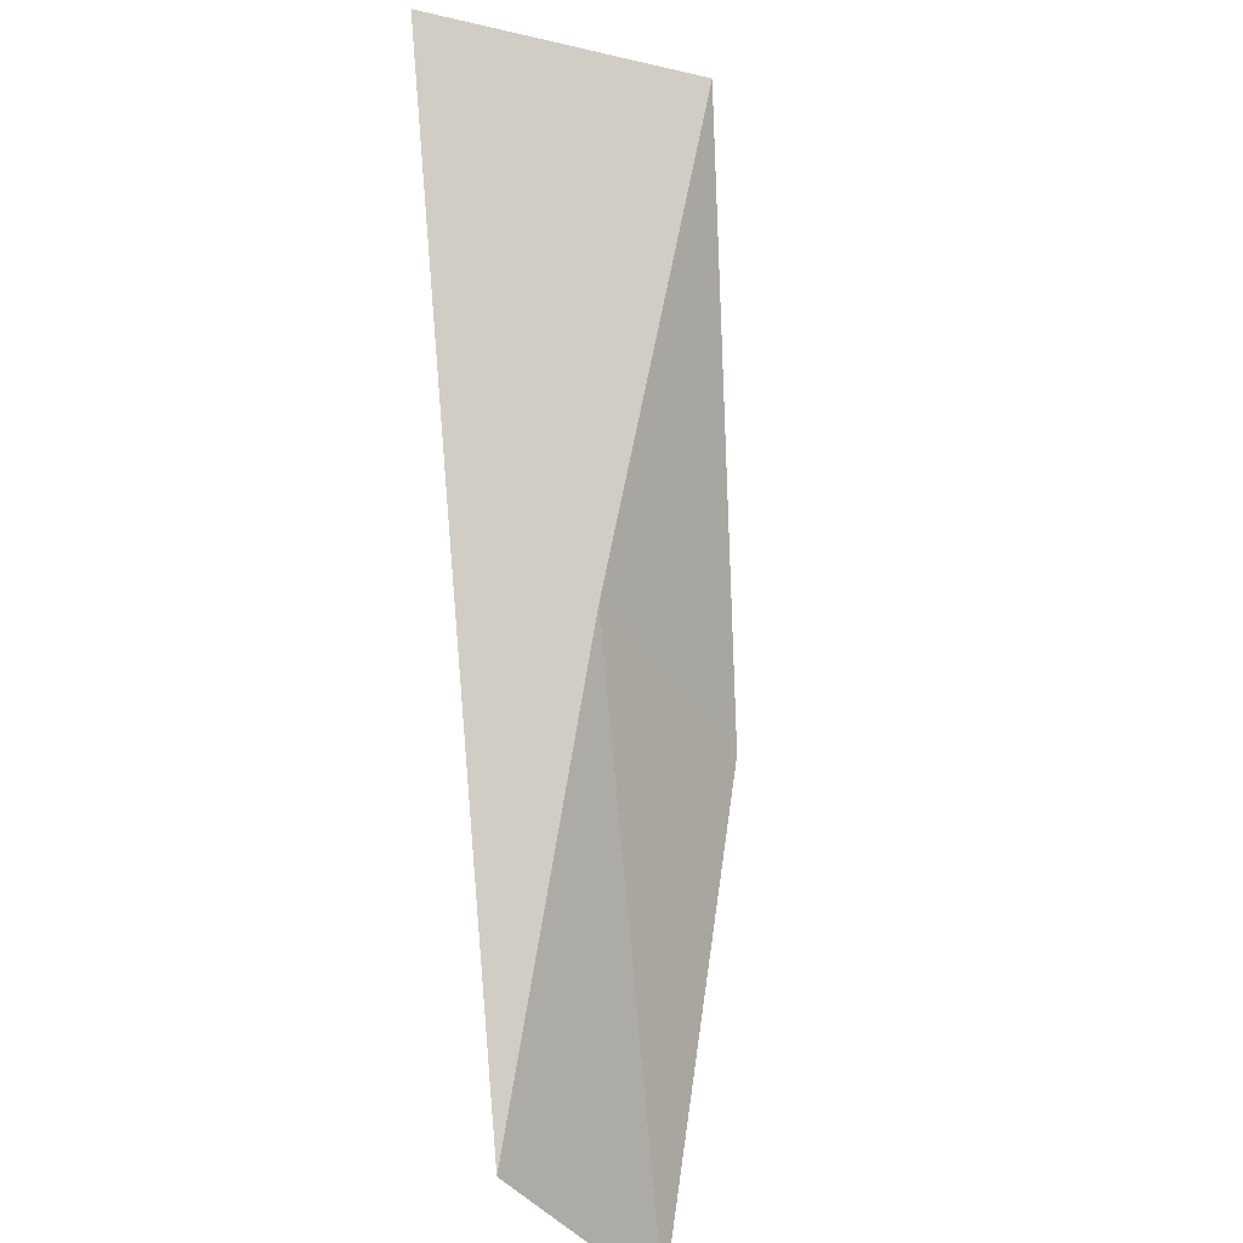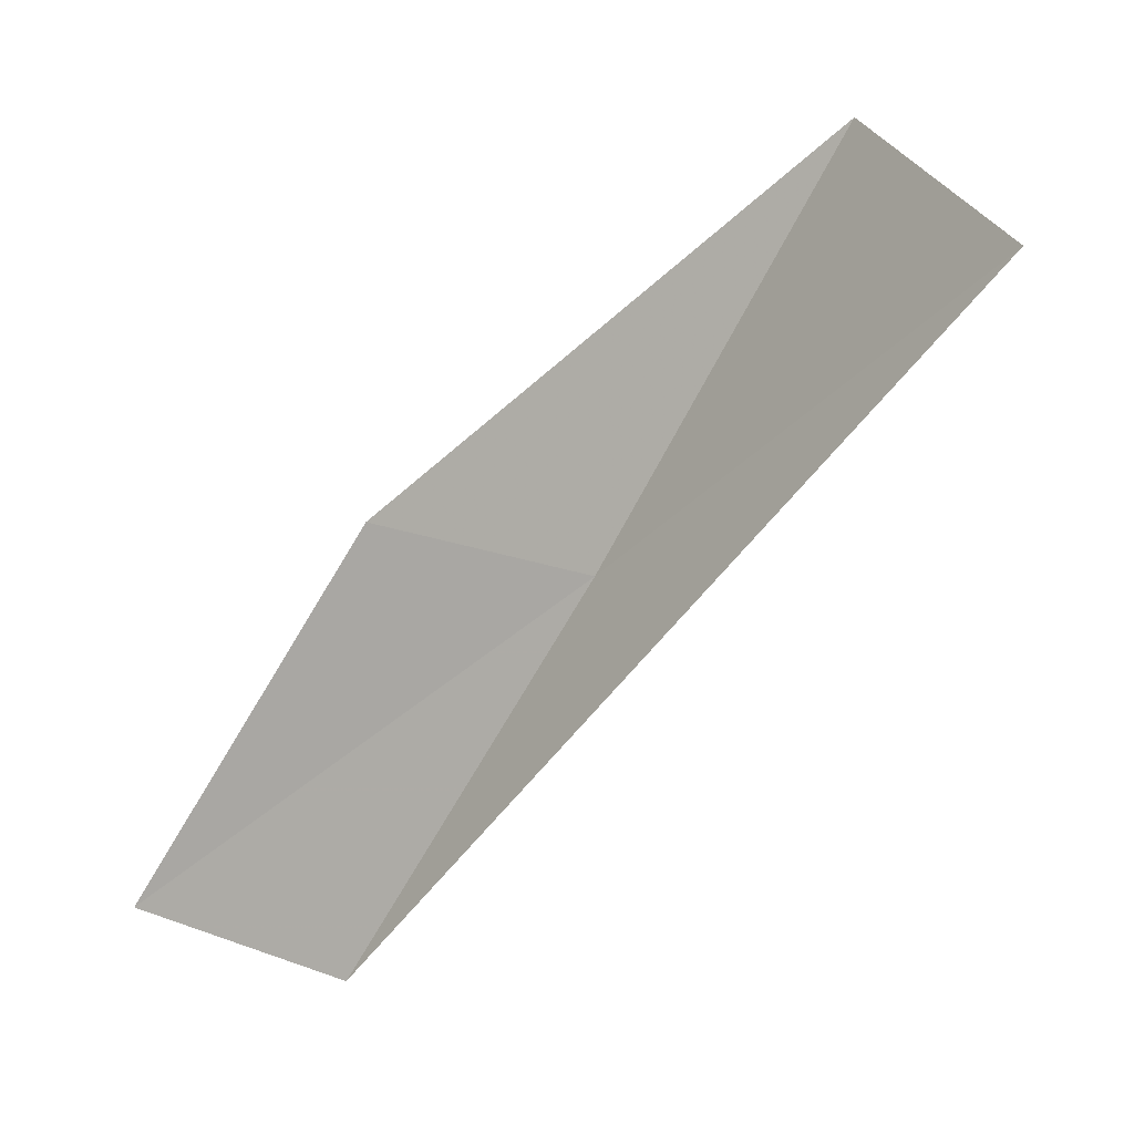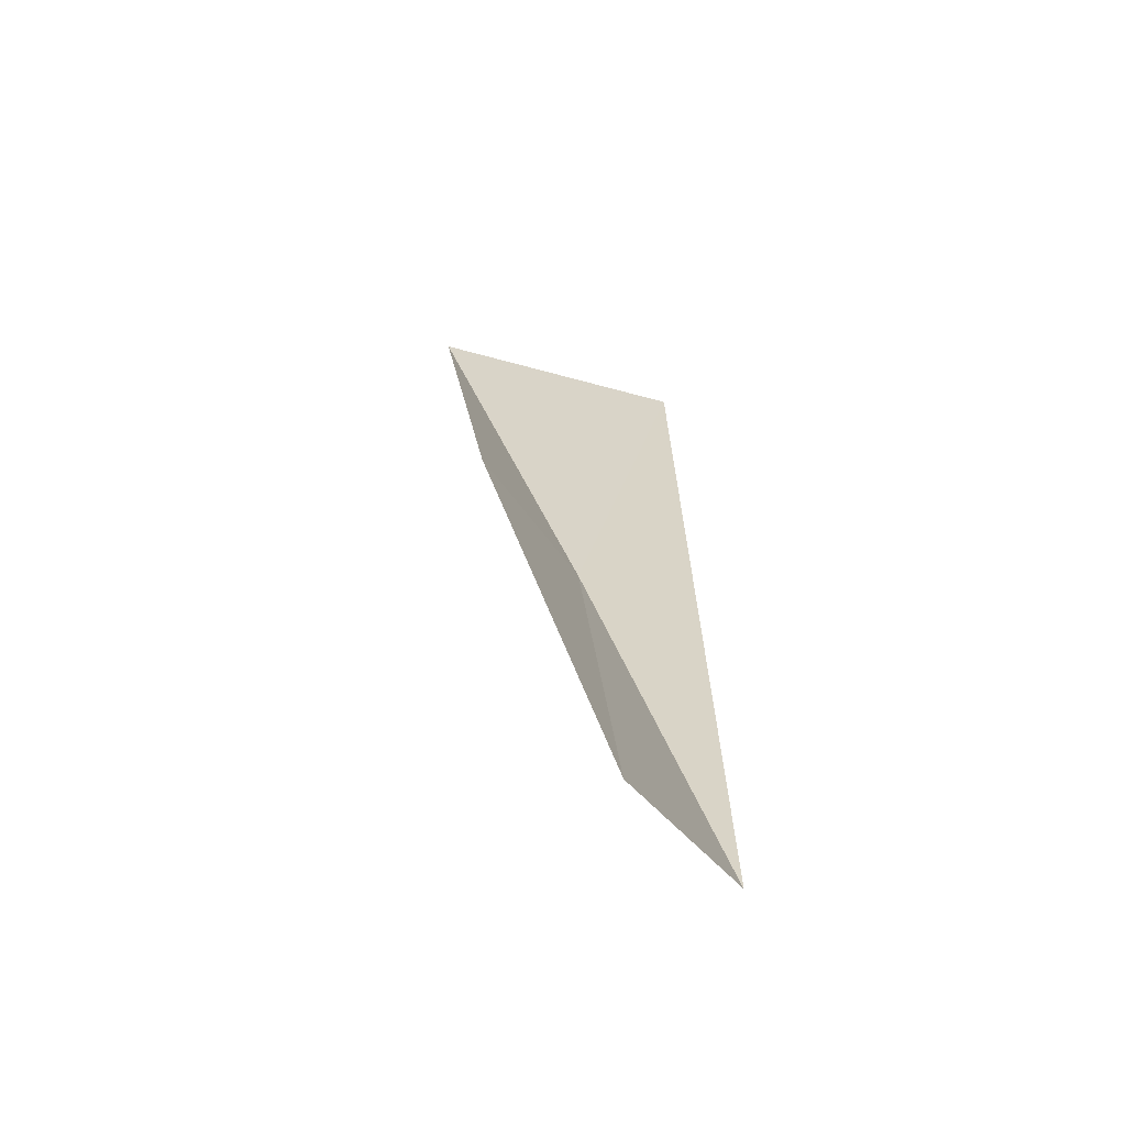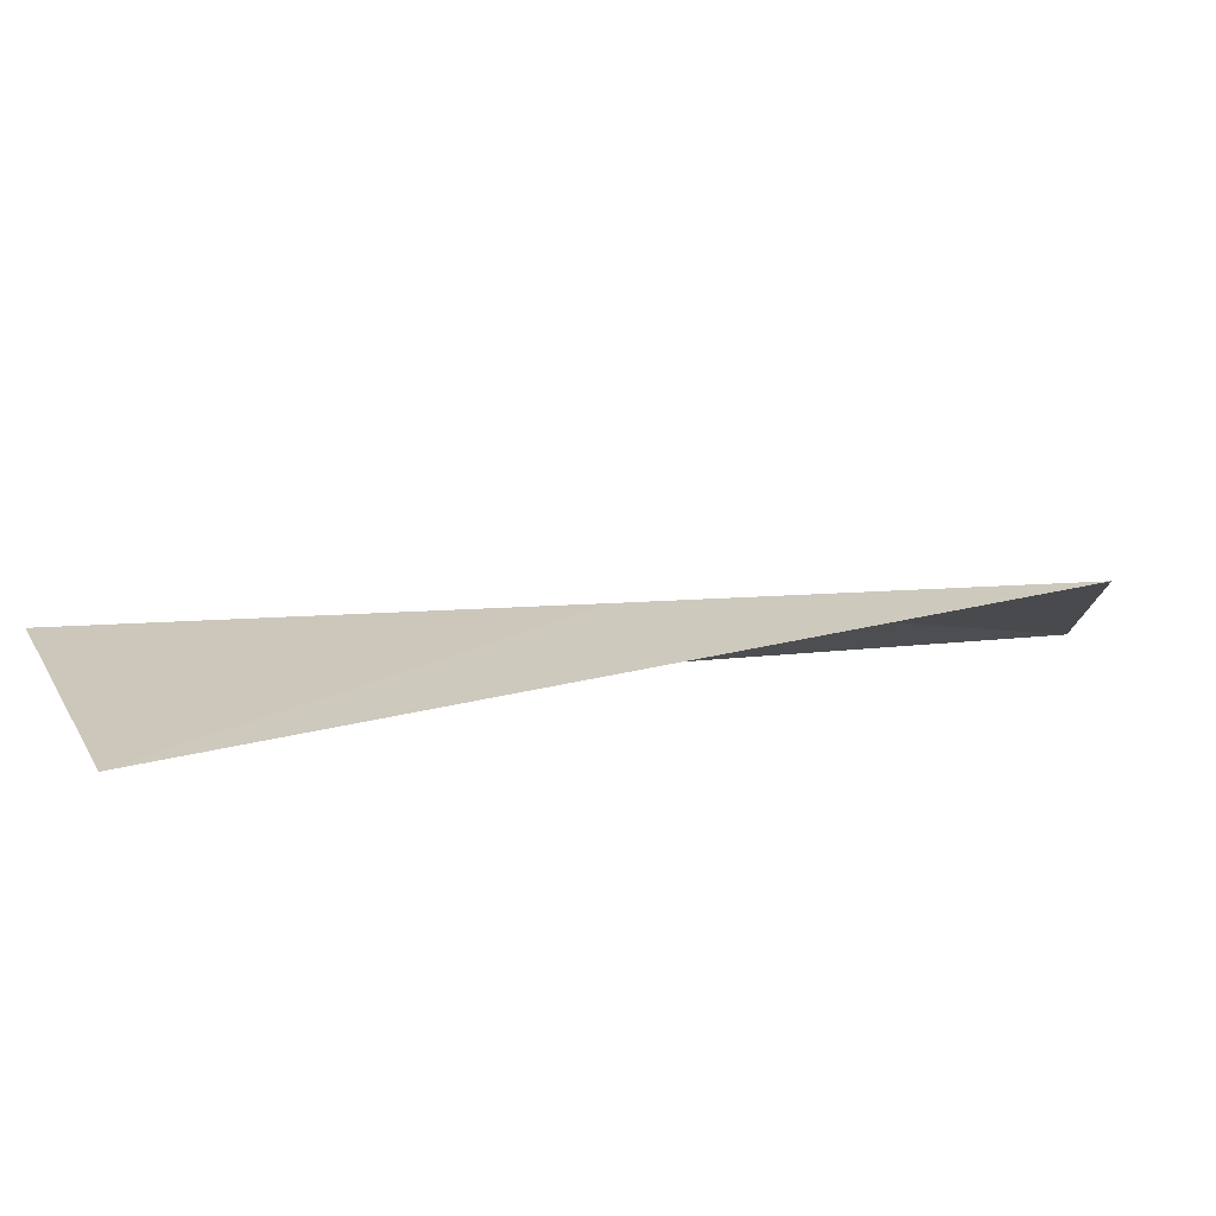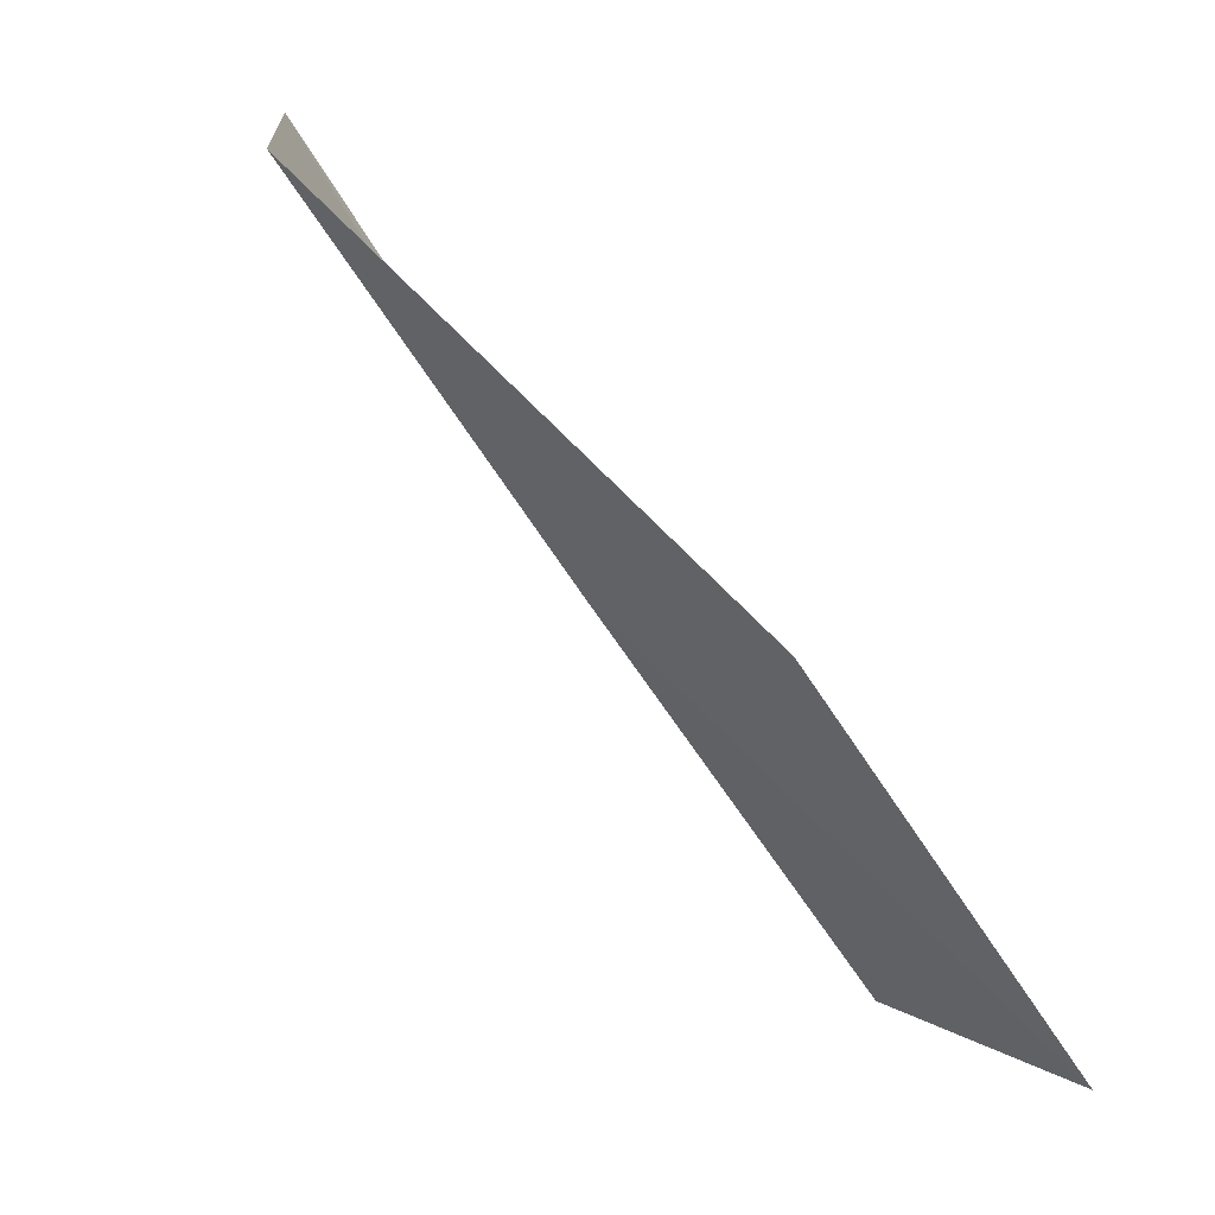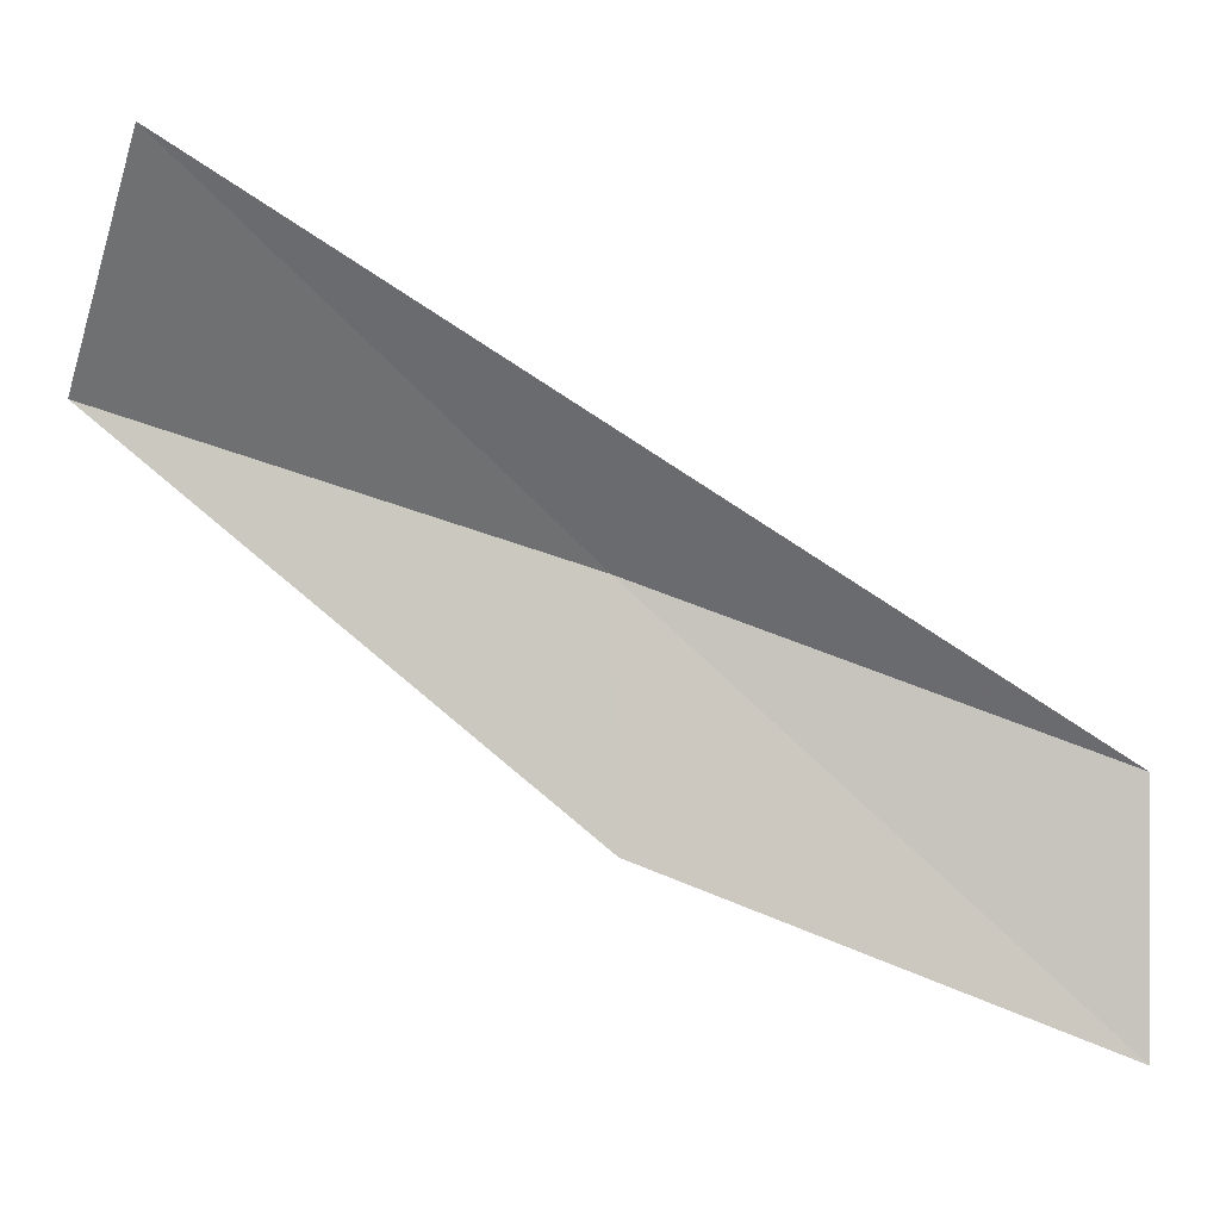
<metadata>
{"format":"obj","ext":"obj","renderer":"f3d","projection":"perspective","resolution":1024,"background":"white","views":[{"elev":-42.1,"azim":-145.7,"up":"+Z"},{"elev":34.6,"azim":115.6,"up":"+Z"},{"elev":-27.4,"azim":23.9,"up":"+Z"},{"elev":78.4,"azim":54.9,"up":"+Y"},{"elev":16.9,"azim":-43.6,"up":"+Z"},{"elev":0.5,"azim":61.2,"up":"+Y"}]}
</metadata>
<code>
v 44.62 9.728 70.03
v 44.76 7.058 70.03
v 42.14 11.39 74.54
v 44.1 13.72 74.54
v 47.04 5.06 65.53
v 47.03 7.852 65.53
f 1 3 2
f 1 5 6
f 1 2 5
f 1 4 3
f 1 6 4

</code>
